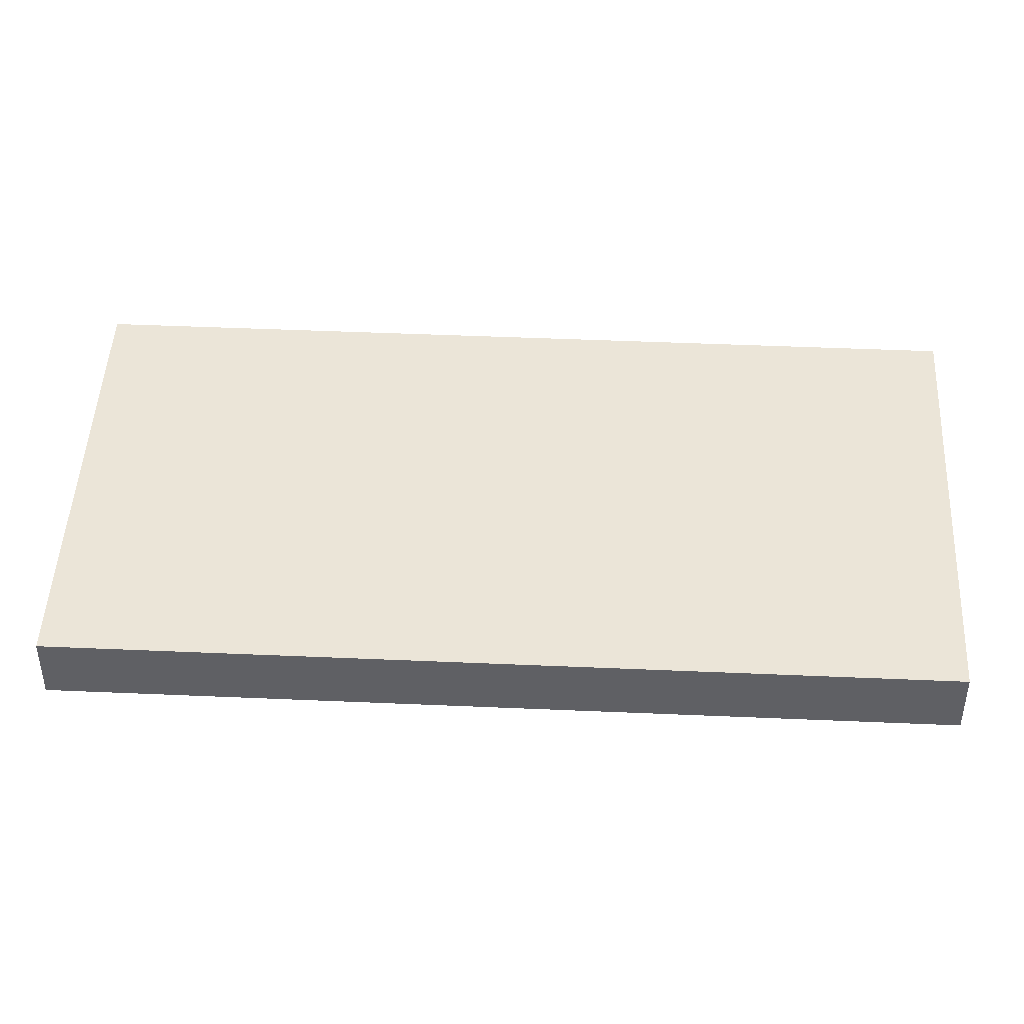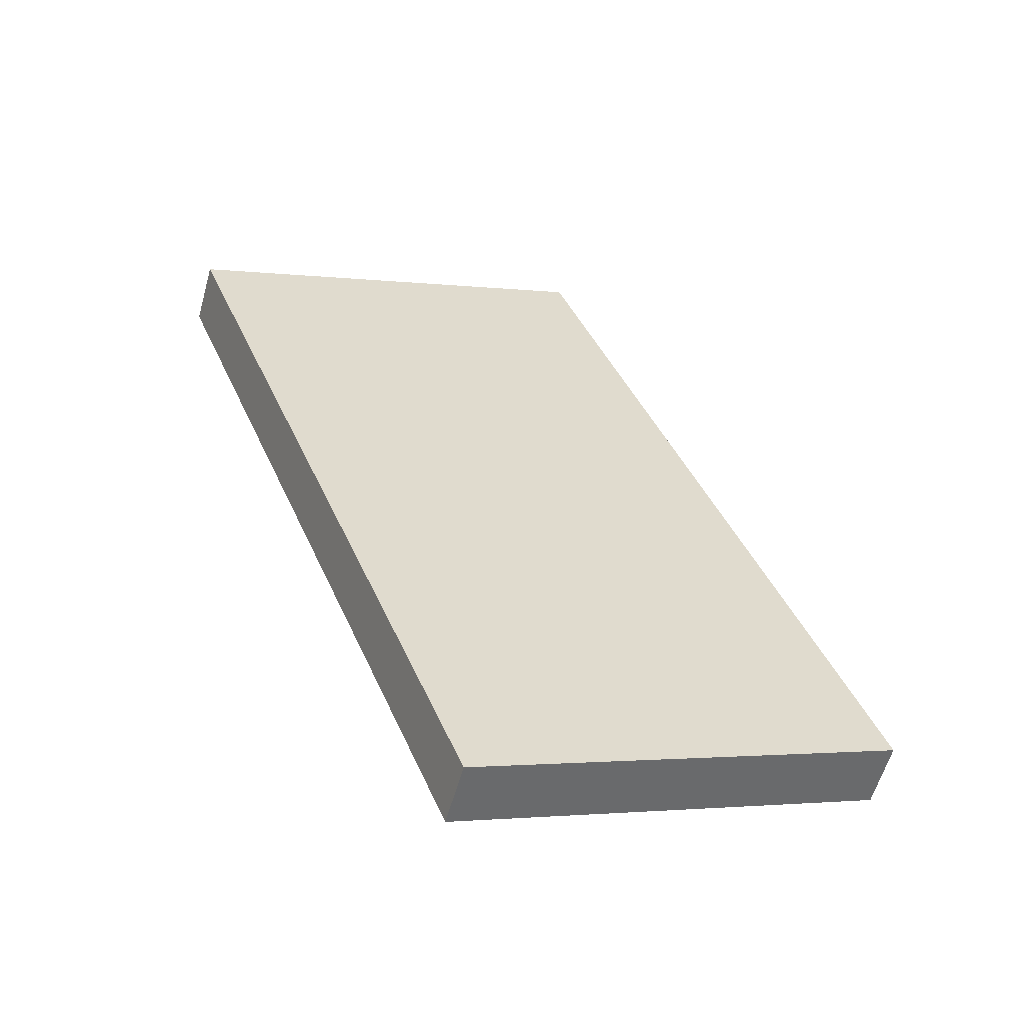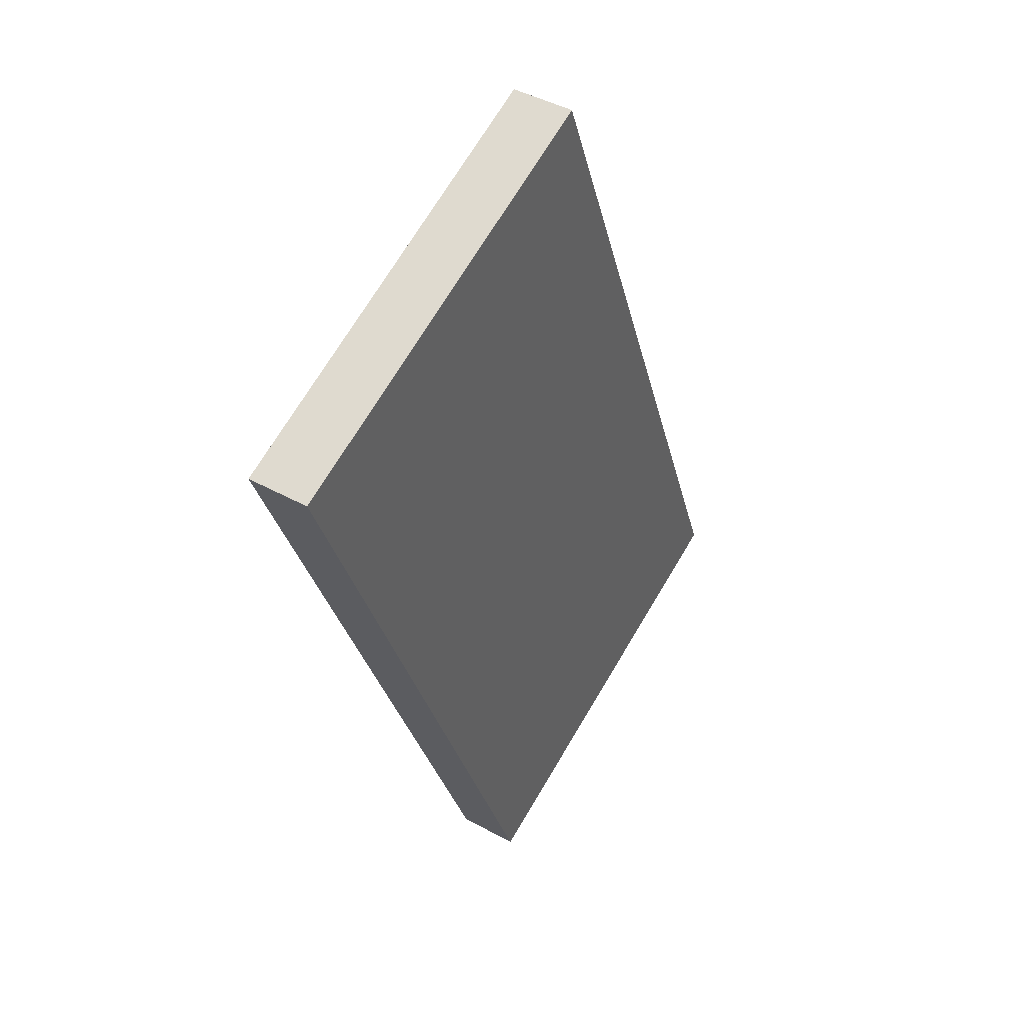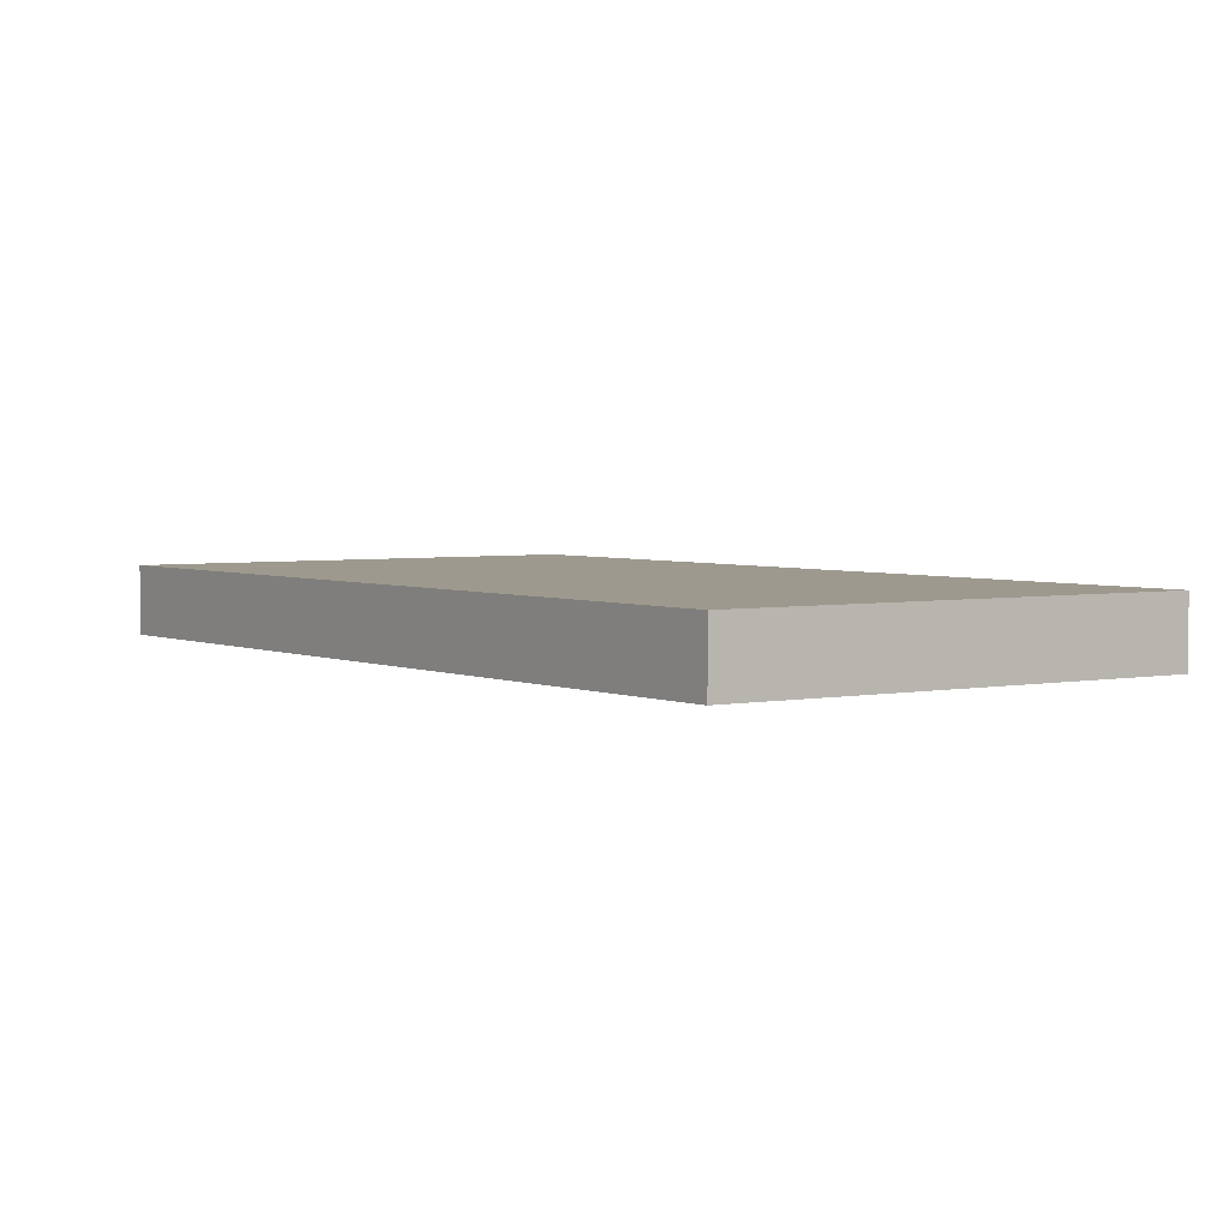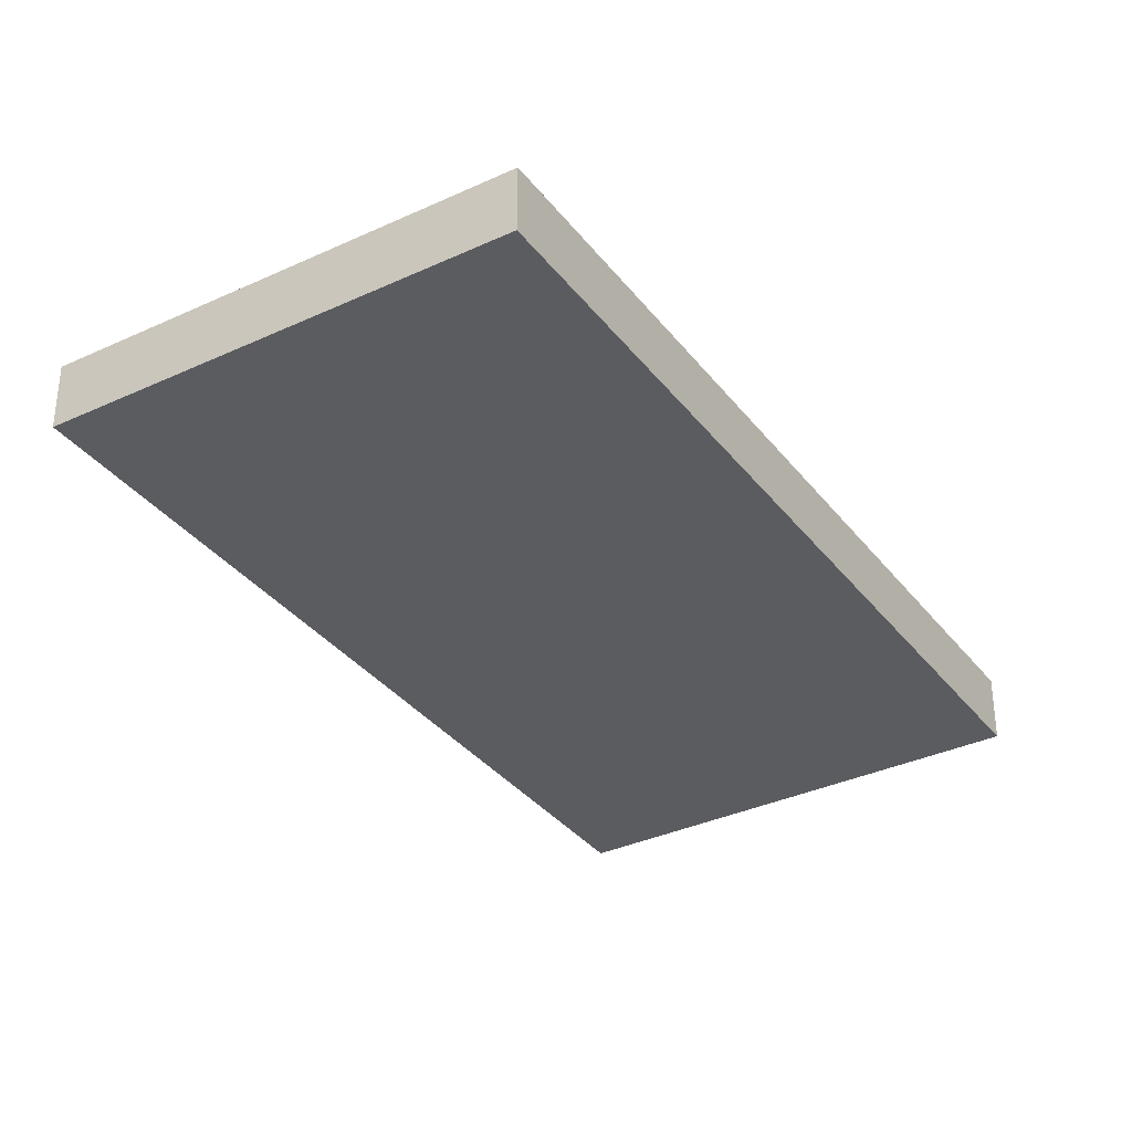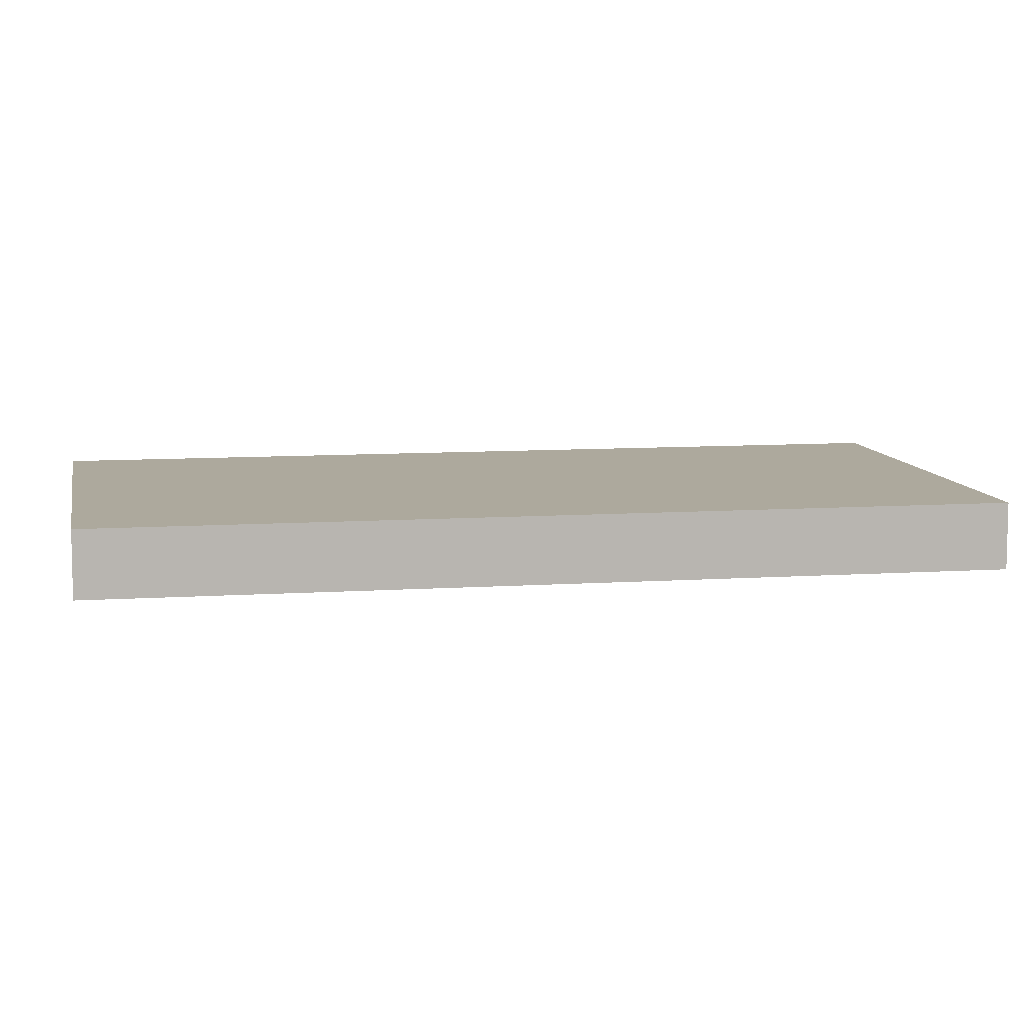
<metadata>
{"format":"obj","ext":"obj","renderer":"f3d","projection":"perspective","resolution":1024,"background":"white","views":[{"elev":45.9,"azim":114.4,"up":"+Y"},{"elev":-57.8,"azim":164.5,"up":"+Z"},{"elev":43.7,"azim":123.1,"up":"+Z"},{"elev":3.4,"azim":166.6,"up":"+Y"},{"elev":-34.6,"azim":53.5,"up":"+Y"},{"elev":8.9,"azim":-78.7,"up":"+Y"}]}
</metadata>
<code>
v  0 2.953 1.808e-16
v  34.39 2.953 29.69
v  19.62 2.953 -7.744
v  14.77 2.953 37.43
v  34.39 -1.818e-15 29.69
v  19.62 4.742e-16 -7.744
v  0 0 0
v  14.77 -2.292e-15 37.43
g defaultobject
f 1 2 3
f 2 1 4
f 5 3 2
f 3 5 6
f 6 1 3
f 1 6 7
f 7 4 1
f 4 7 8
f 8 2 4
f 2 8 5
f 8 6 5
f 6 8 7

</code>
